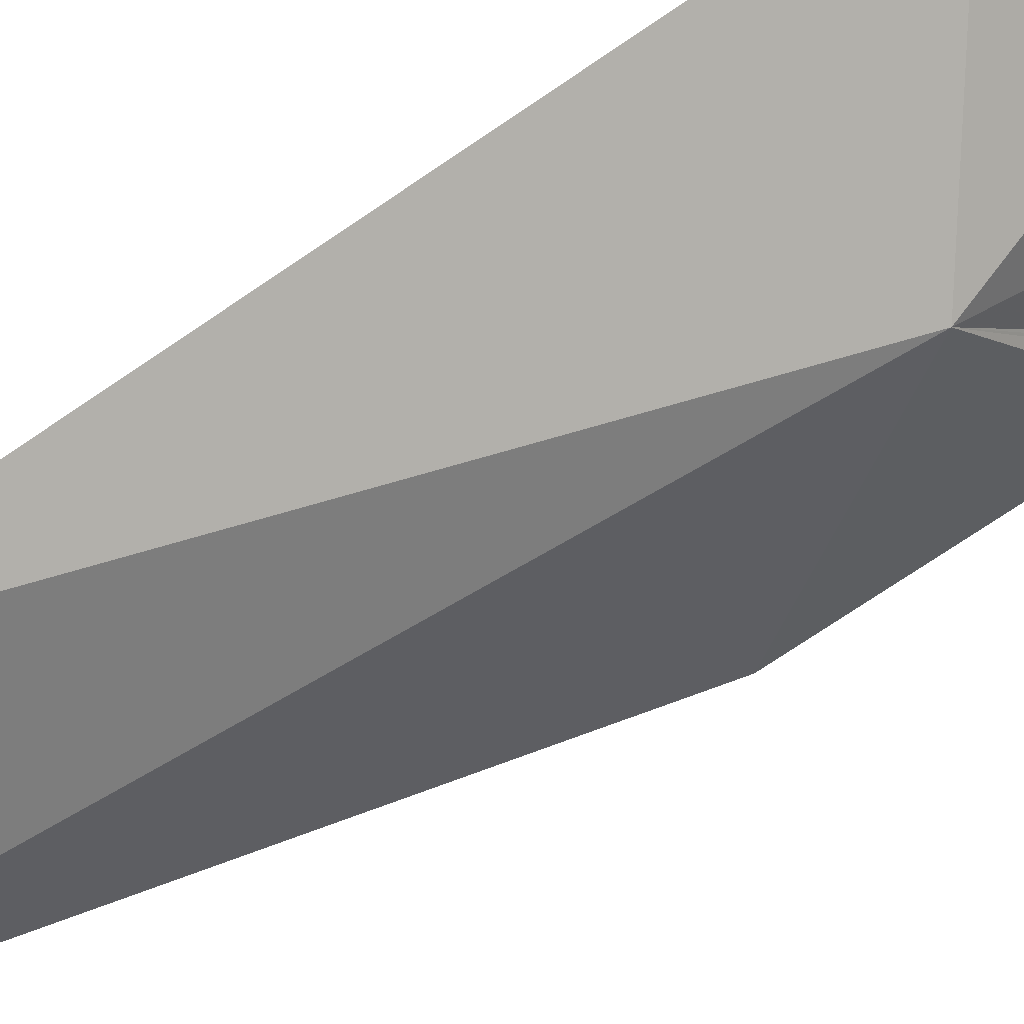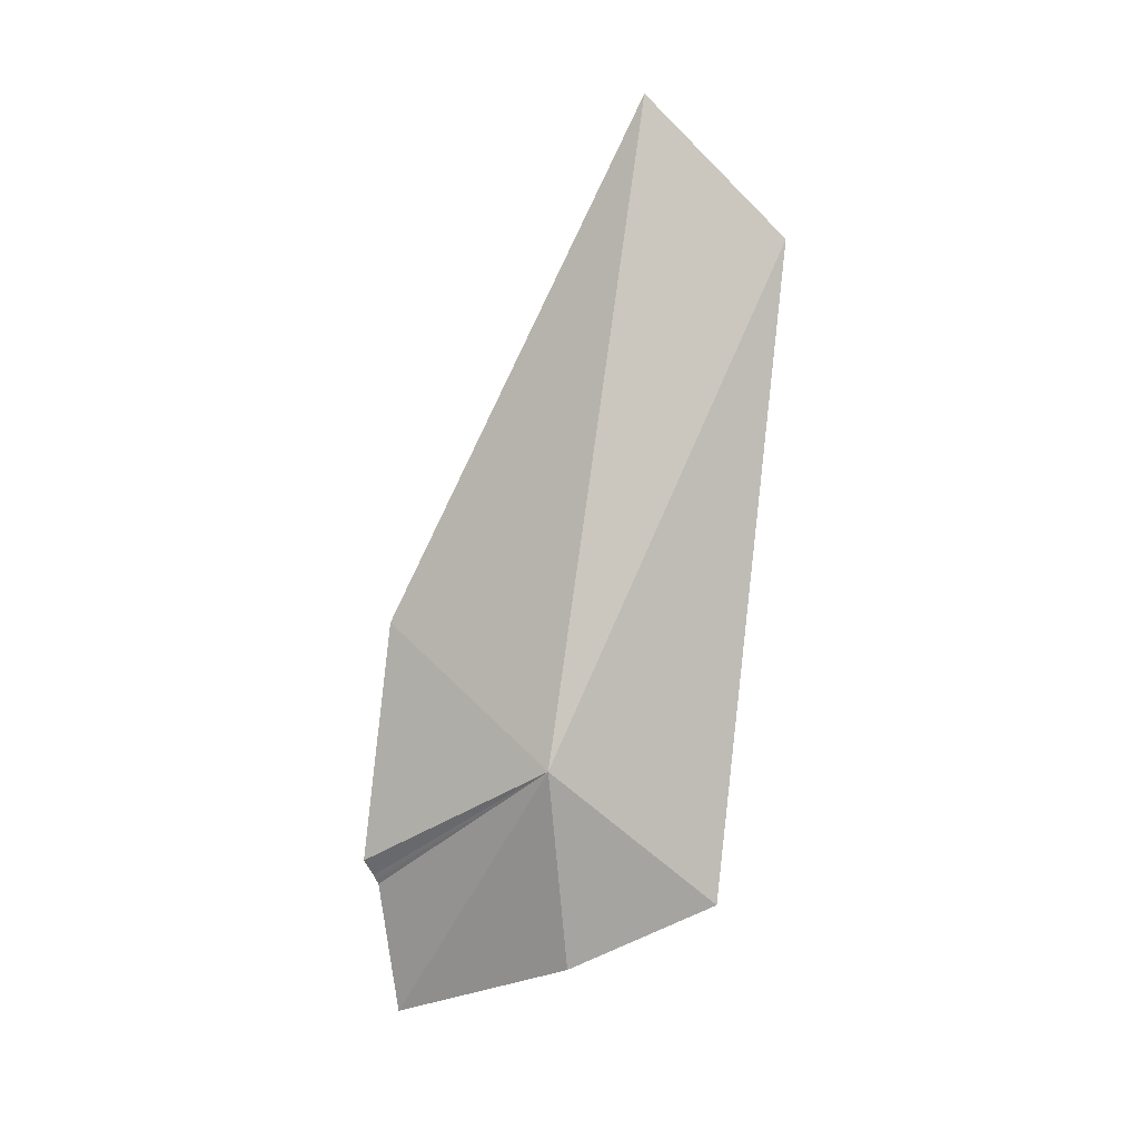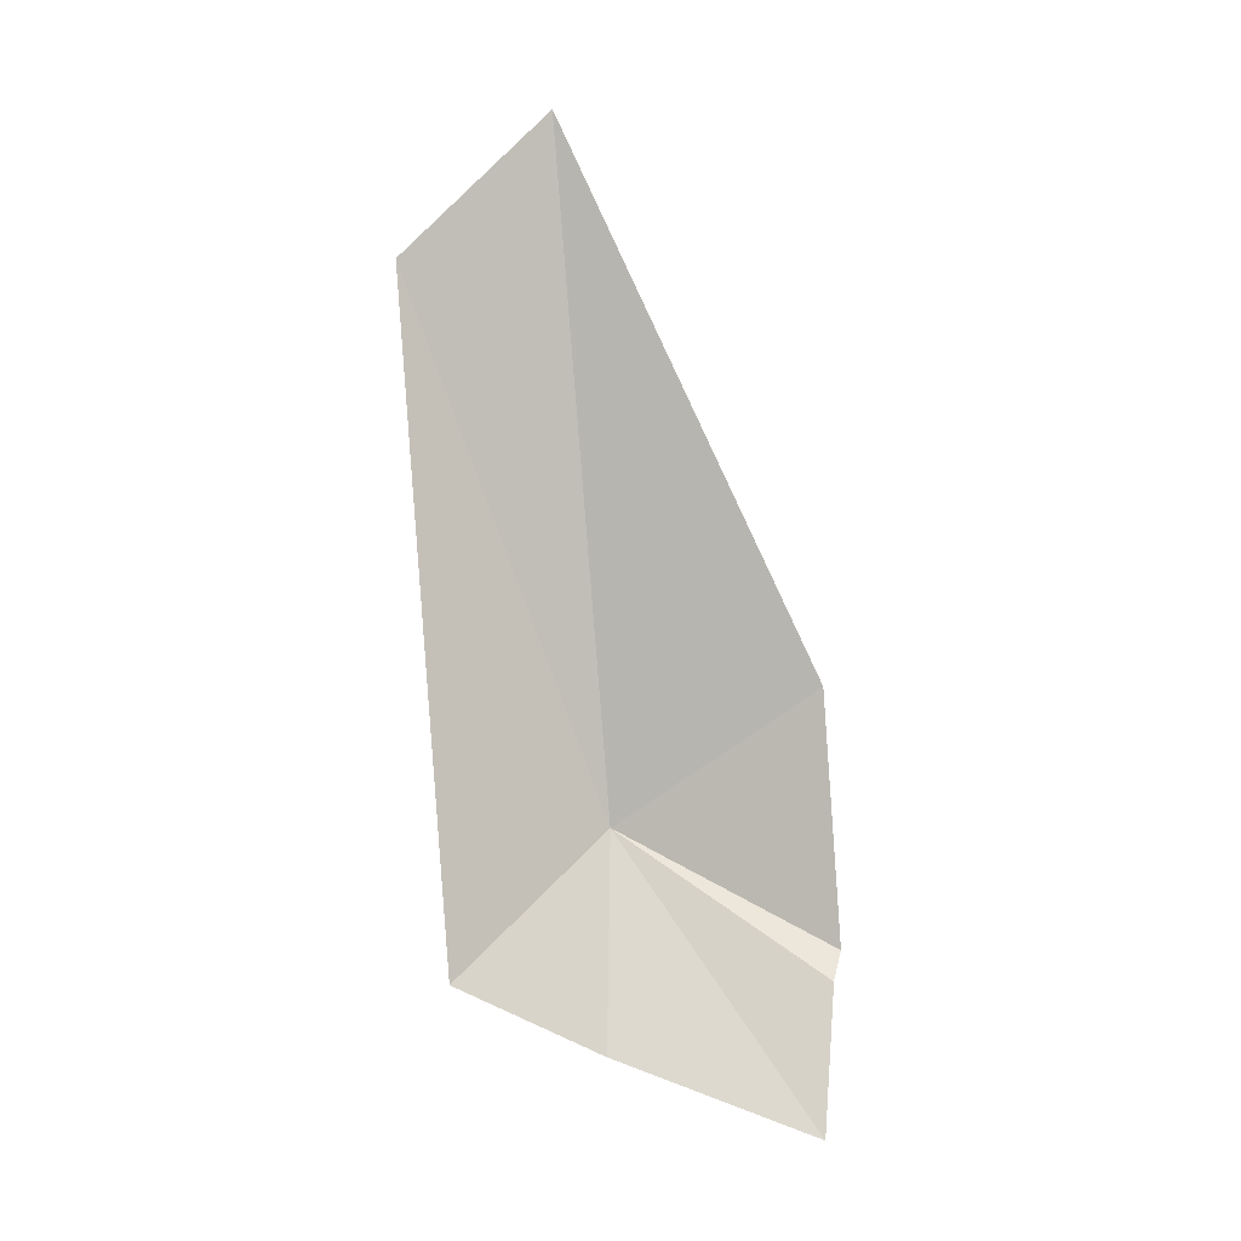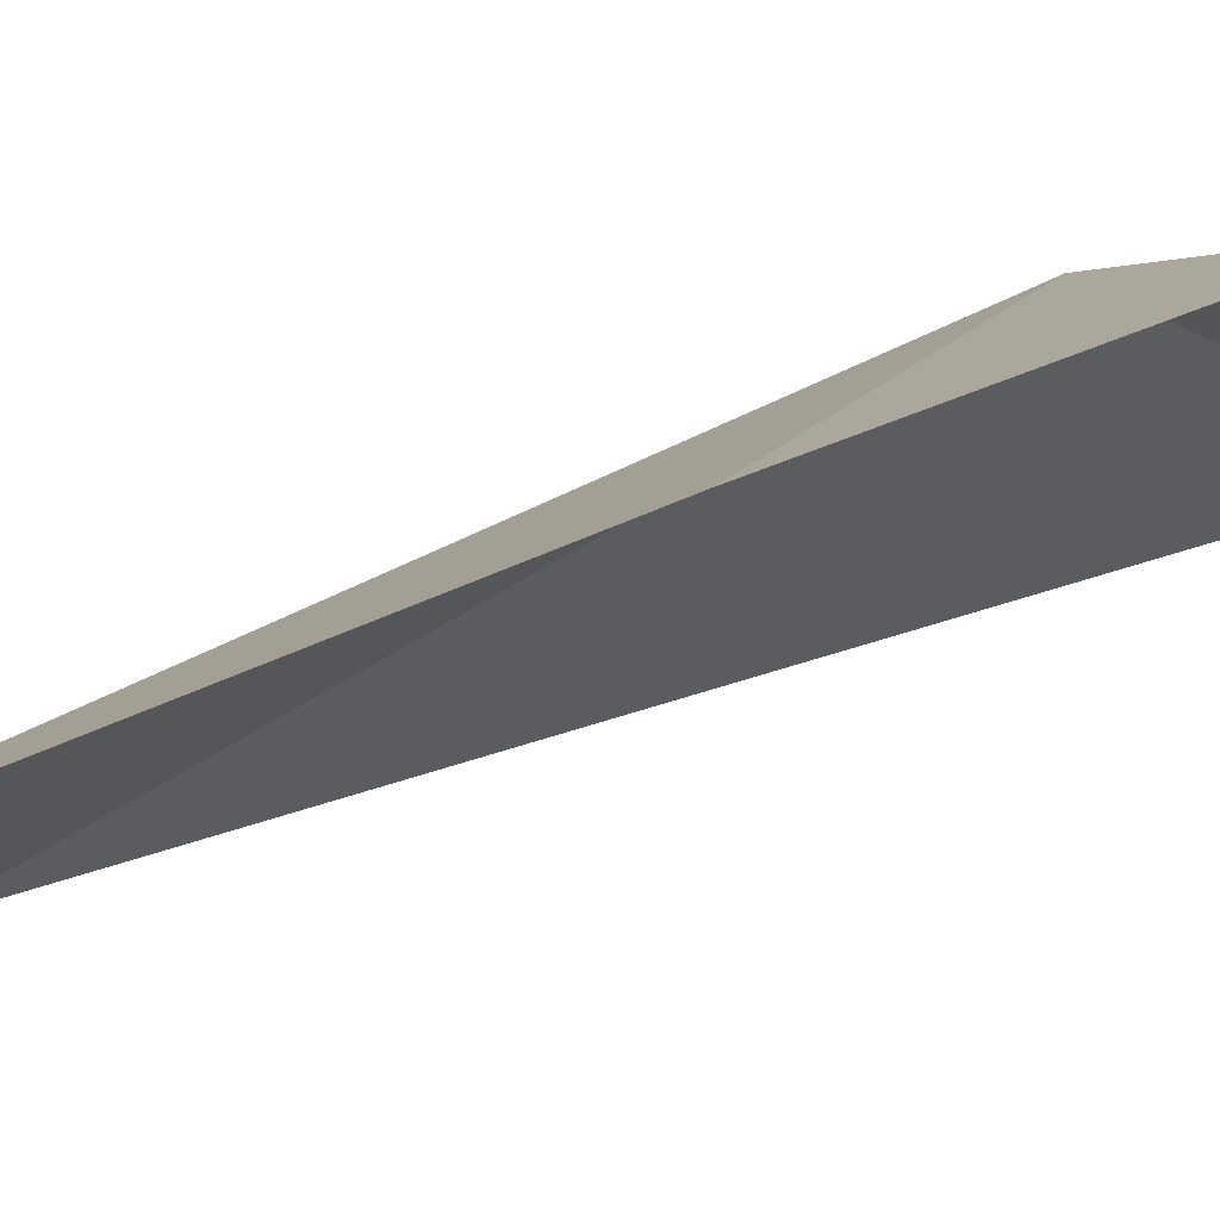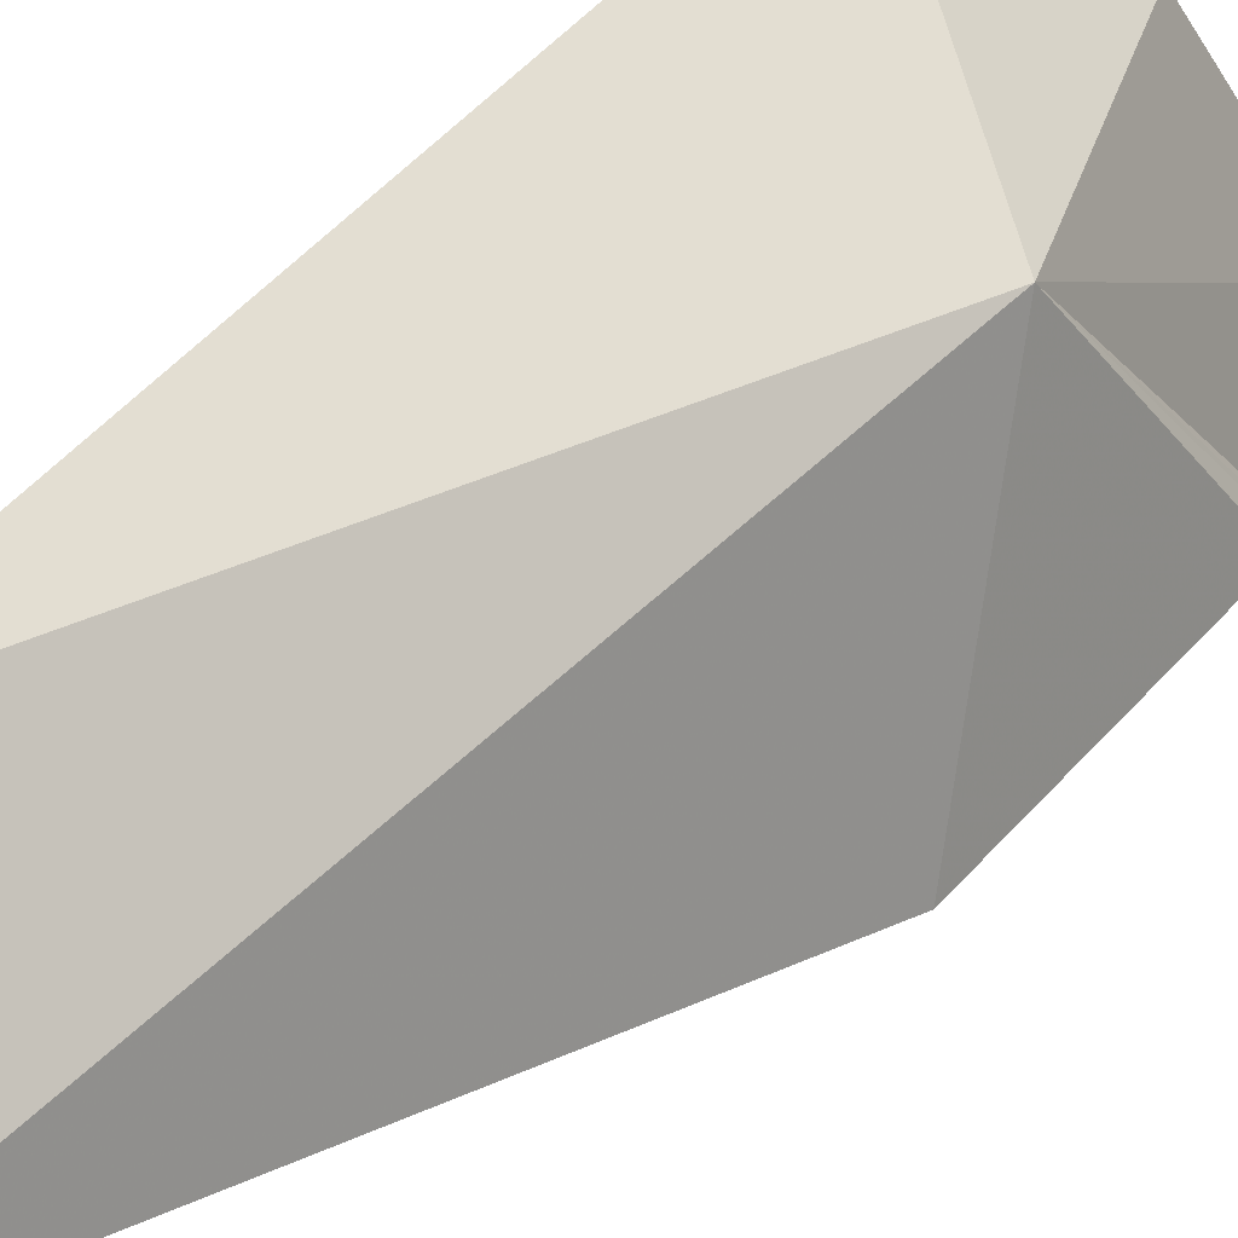
<metadata>
{"format":"obj","ext":"obj","renderer":"f3d","projection":"perspective","resolution":1024,"background":"white","views":[{"elev":76.2,"azim":-131.5,"up":"+Z"},{"elev":5.8,"azim":-42.9,"up":"+Y"},{"elev":-6.5,"azim":117.2,"up":"+Y"},{"elev":-65.7,"azim":-76.9,"up":"+Z"},{"elev":44.7,"azim":-151.1,"up":"+Z"}]}
</metadata>
<code>
v -27.12 18.02 1.948
v -27.36 15.35 2.67e-05
v -27.6 16.68 2.67e-05
v -27.63 16.73 2.48e-05
v -27.66 16.78 2.48e-05
v -27.77 16.94 2.48e-05
v -27.42 19.25 3.052e-05
v -25.78 24.27 1.832
v -25.08 22.9 2.982
v -25.71 16.67 2.766
v -26.71 16.03 1.77
f 1 4 3
f 1 5 4
f 1 6 5
f 1 7 6
f 1 9 8
f 1 10 9
f 1 11 10
f 1 2 11
f 1 3 2
f 1 8 7

</code>
